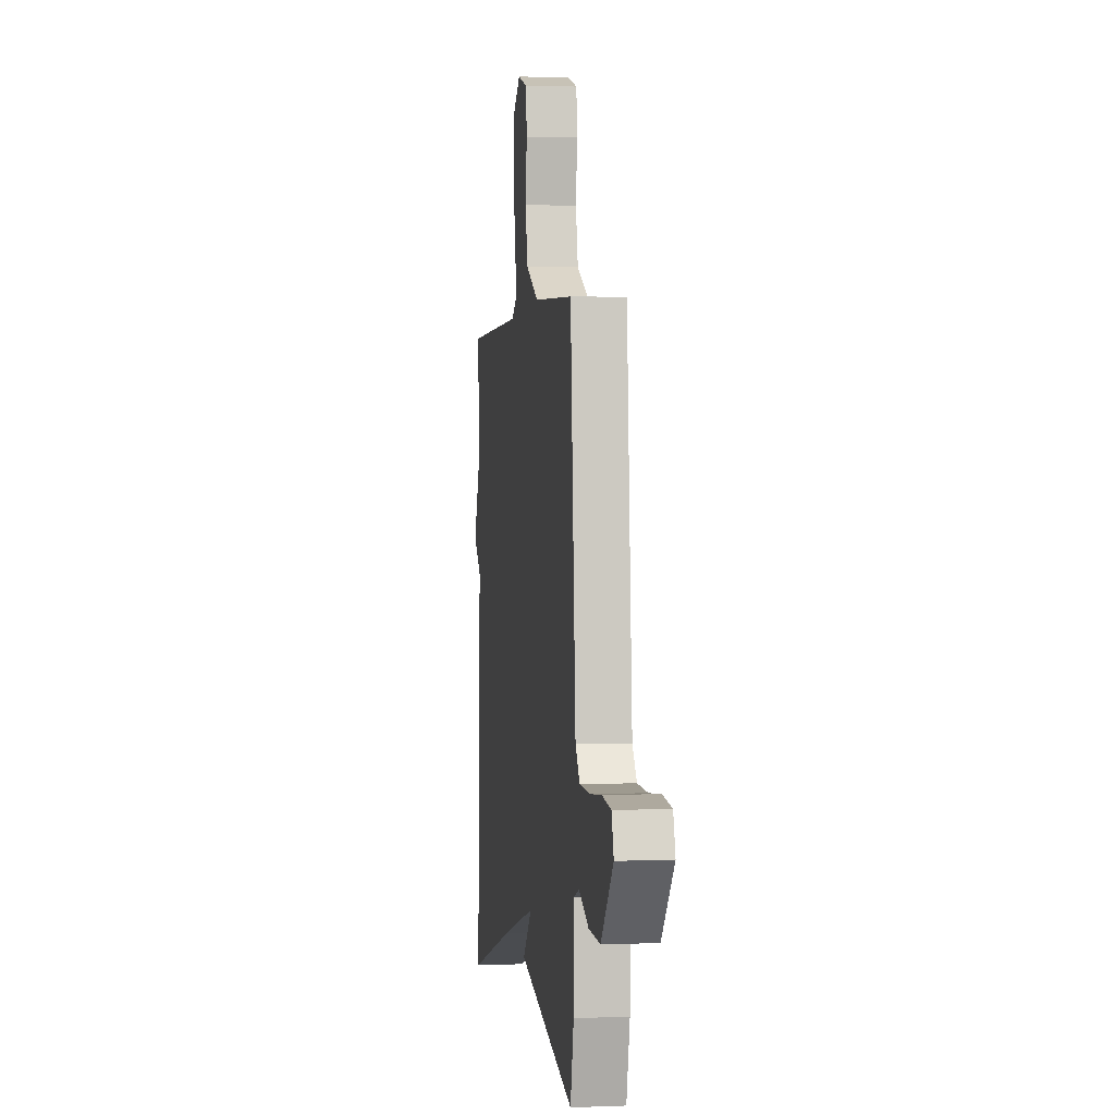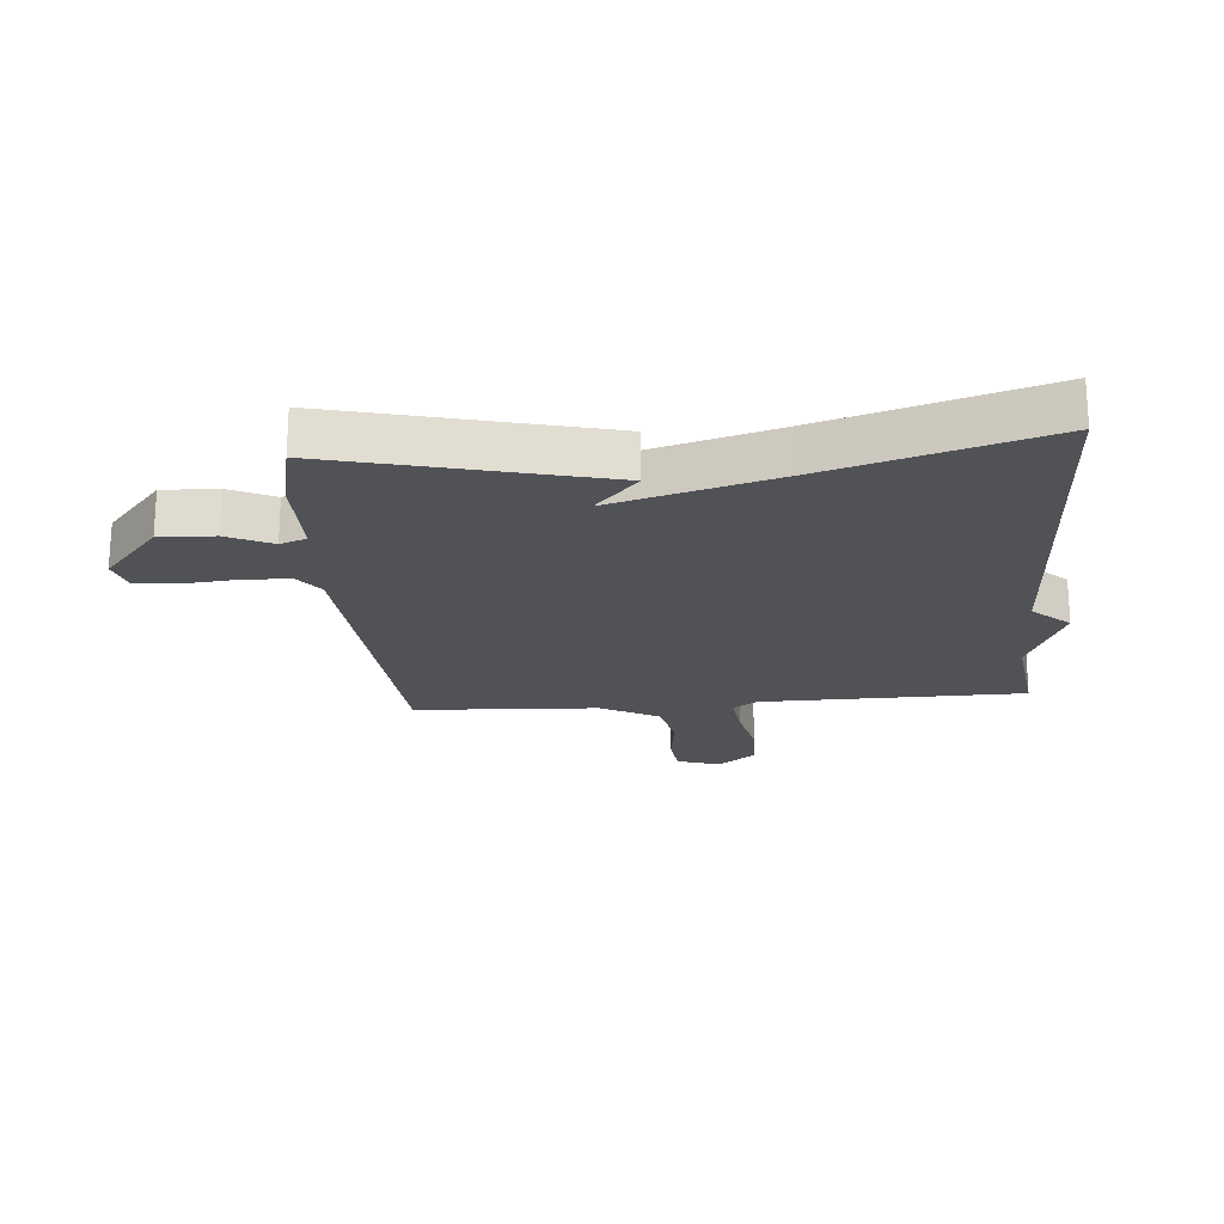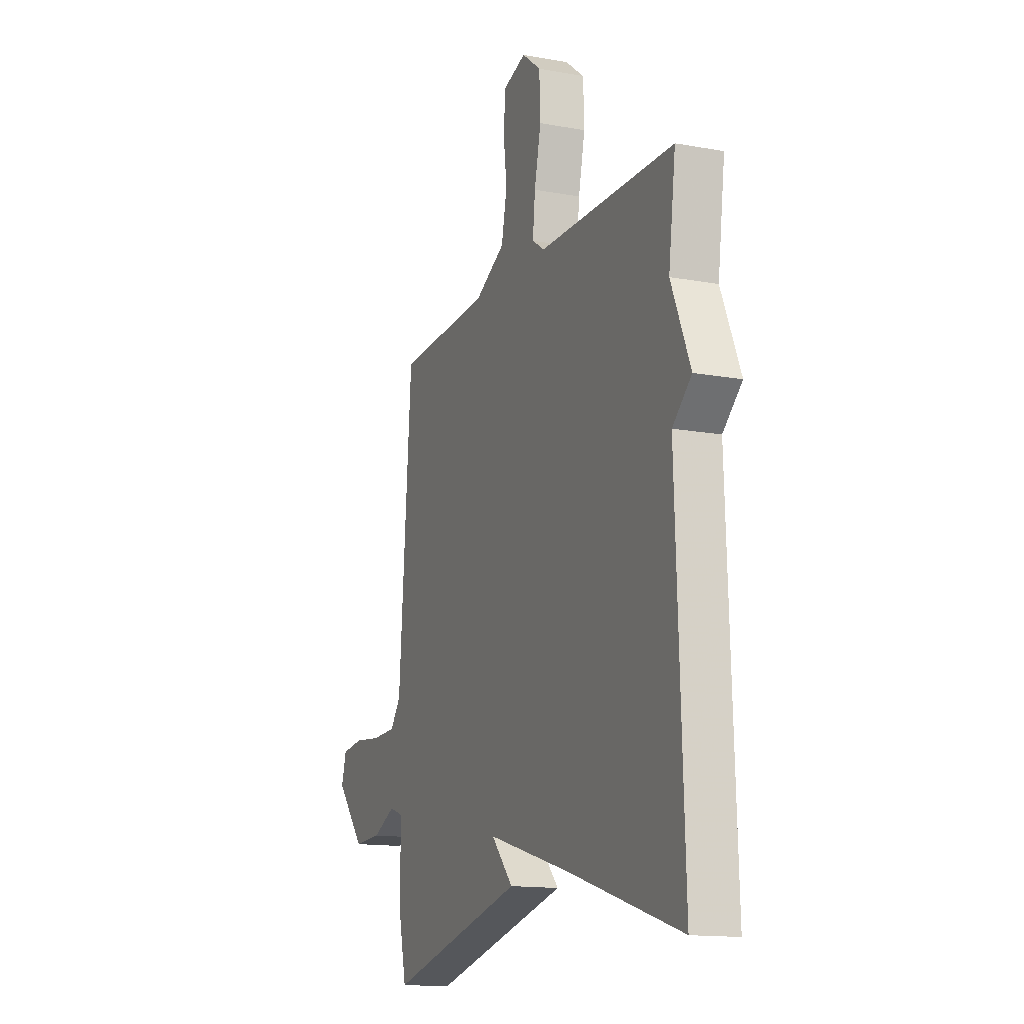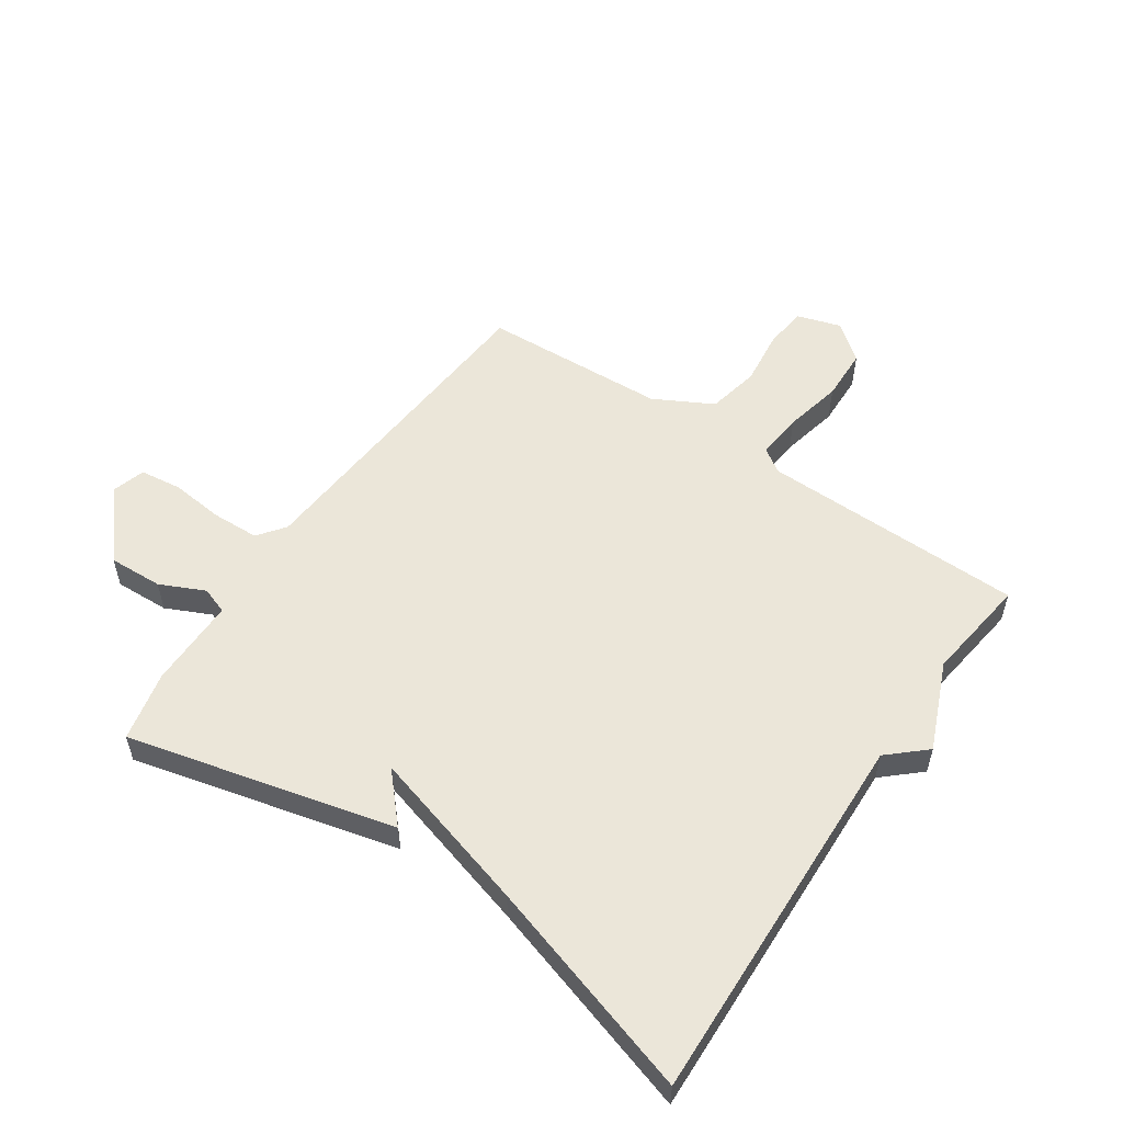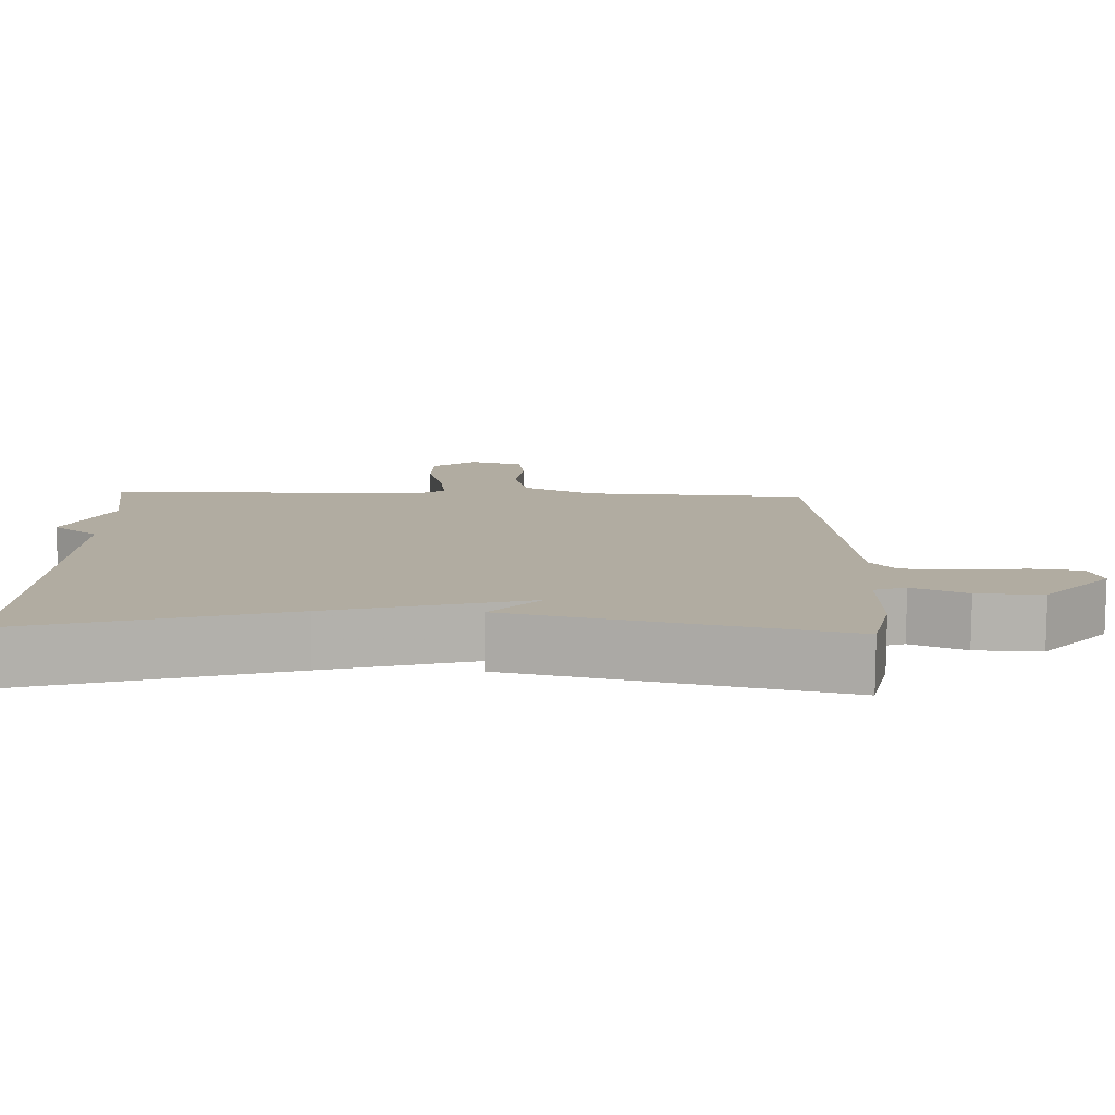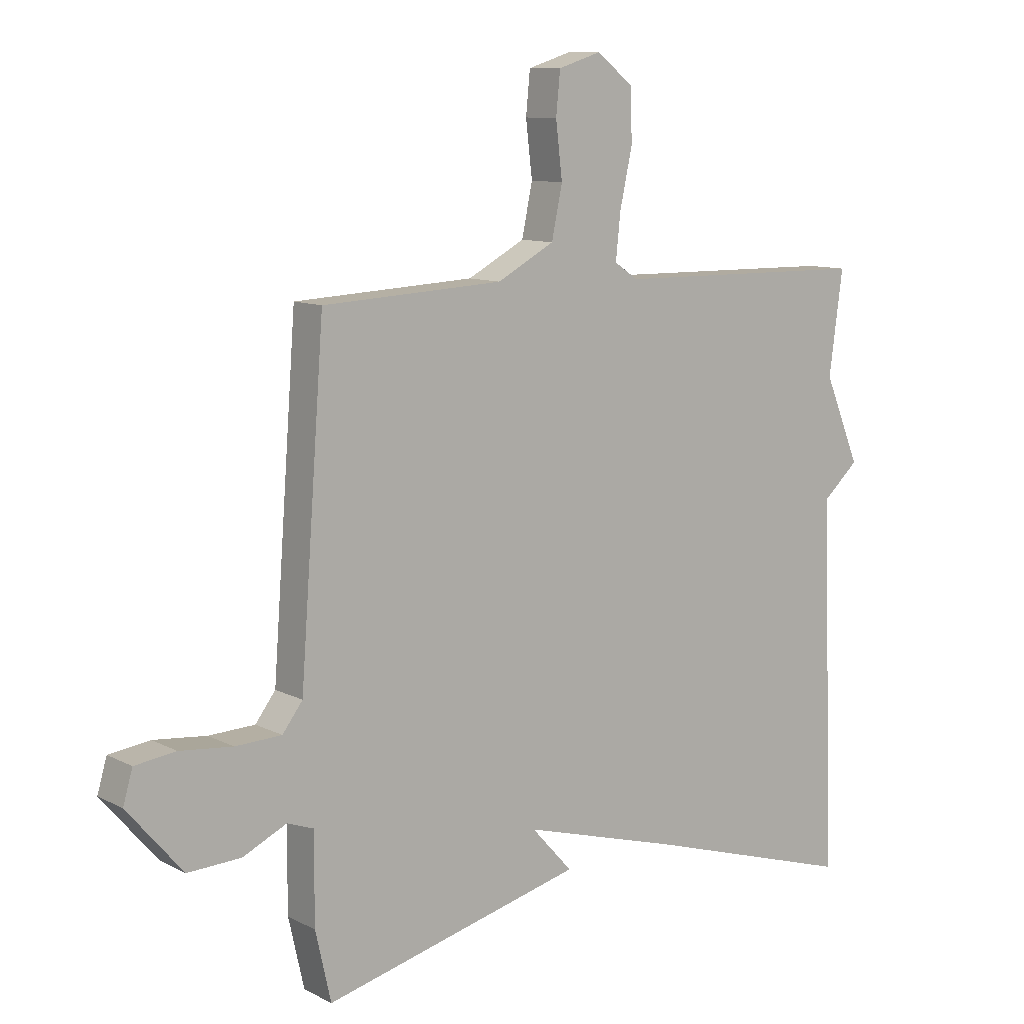
<metadata>
{"format":"obj","ext":"obj","renderer":"f3d","projection":"perspective","resolution":1024,"background":"white","views":[{"elev":1.6,"azim":81.8,"up":"+Z"},{"elev":-20.9,"azim":-175.2,"up":"+Y"},{"elev":-14.3,"azim":-111.9,"up":"+Z"},{"elev":55.3,"azim":-145.7,"up":"+Y"},{"elev":-79.9,"azim":-0.4,"up":"+Z"},{"elev":10.2,"azim":142.0,"up":"+Z"}]}
</metadata>
<code>
v 0.5 0.07 0.5
v 0.541 0.07 -0.046
v 0.575 0.07 -0.091
v 0.653 0.07 -0.094
v 0.742 0.07 -0.085
v 0.811 0.07 -0.094
v 0.827 0.07 -0.149
v 0.734 0.07 -0.258
v 0.644 0.07 -0.254
v 0.57 0.07 -0.219
v 0.526 0.07 -0.235
v 0.526 0.07 -0.384
v 0.5 0.07 -0.5
v 0.06 0.07 -0.39
v 0.13 0.07 -0.313
v -0.14 0.07 -0.39
v -0.5 0.07 -0.5
v -0.477 0.07 0.127
v -0.538 0.07 0.182
v -0.477 0.07 0.327
v -0.5 0.07 0.5
v -0.064 0.07 0.506
v -0.024 0.07 0.533
v -0.032 0.07 0.609
v -0.053 0.07 0.705
v -0.05 0.07 0.792
v 0.011 0.07 0.84
v 0.084 0.07 0.817
v 0.091 0.07 0.746
v 0.08 0.07 0.654
v 0.098 0.07 0.568
v 0.195 0.07 0.516
v 0.5 0 0.5
v 0.541 0 -0.046
v 0.575 0 -0.091
v 0.653 0 -0.094
v 0.742 0 -0.085
v 0.811 0 -0.094
v 0.827 0 -0.149
v 0.734 0 -0.258
v 0.644 0 -0.254
v 0.57 0 -0.219
v 0.526 0 -0.235
v 0.526 0 -0.384
v 0.5 0 -0.5
v 0.06 0 -0.39
v 0.13 0 -0.313
v -0.14 0 -0.39
v -0.5 0 -0.5
v -0.477 0 0.127
v -0.538 0 0.182
v -0.477 0 0.327
v -0.5 0 0.5
v -0.064 0 0.506
v -0.024 0 0.533
v -0.032 0 0.609
v -0.053 0 0.705
v -0.05 0 0.792
v 0.011 0 0.84
v 0.084 0 0.817
v 0.091 0 0.746
v 0.08 0 0.654
v 0.098 0 0.568
v 0.195 0 0.516
f 28 29 30
f 27 28 30
f 26 27 30
f 25 26 30
f 24 25 30
f 23 24 30 31
f 22 23 31 32
f 20 21 22
f 32 1 2
f 22 32 2
f 20 22 2
f 19 20 2
f 18 19 2
f 13 14 15
f 12 13 15
f 11 12 15
f 10 11 15
f 8 9 10
f 7 8 10
f 6 7 10
f 5 6 10
f 4 5 10
f 3 4 10 15
f 18 2 3
f 17 18 3
f 16 17 3
f 3 15 16
f 62 61 60
f 62 60 59
f 62 59 58
f 62 58 57
f 62 57 56
f 63 62 56 55
f 64 63 55 54
f 54 53 52
f 34 33 64
f 34 64 54
f 34 54 52
f 34 52 51
f 34 51 50
f 47 46 45
f 47 45 44
f 47 44 43
f 47 43 42
f 42 41 40
f 42 40 39
f 42 39 38
f 42 38 37
f 42 37 36
f 47 42 36 35
f 35 34 50
f 35 50 49
f 35 49 48
f 48 47 35
f 1 33 34 2
f 2 34 35 3
f 3 35 36 4
f 4 36 37 5
f 5 37 38 6
f 6 38 39 7
f 7 39 40 8
f 8 40 41 9
f 9 41 42 10
f 10 42 43 11
f 11 43 44 12
f 12 44 45 13
f 13 45 46 14
f 14 46 47 15
f 15 47 48 16
f 16 48 49 17
f 17 49 50 18
f 18 50 51 19
f 19 51 52 20
f 20 52 53 21
f 21 53 54 22
f 22 54 55 23
f 23 55 56 24
f 24 56 57 25
f 25 57 58 26
f 26 58 59 27
f 27 59 60 28
f 28 60 61 29
f 29 61 62 30
f 30 62 63 31
f 31 63 64 32
f 32 64 33 1

</code>
